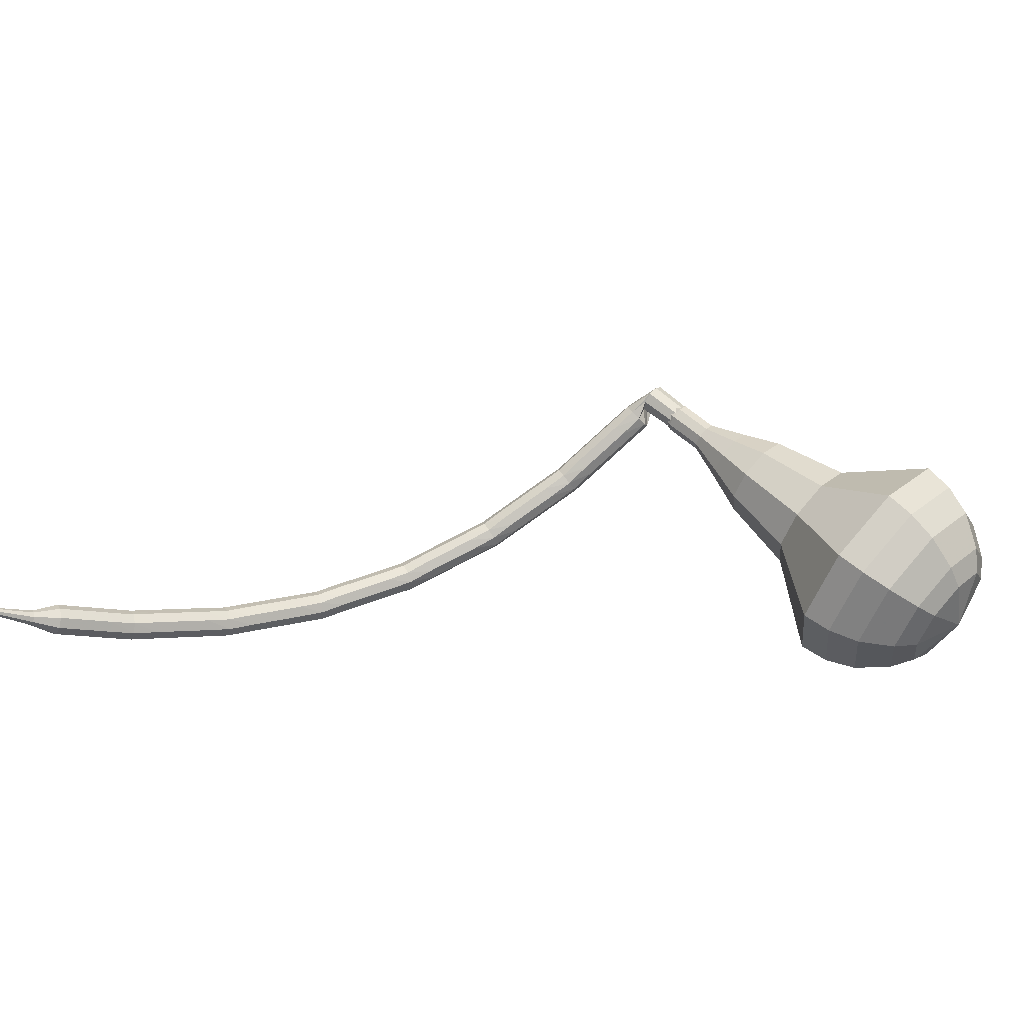
<metadata>
{"format":"obj","ext":"obj","renderer":"f3d","projection":"perspective","resolution":1024,"background":"white","views":[{"elev":-34.5,"azim":36.0,"up":"+Z"}]}
</metadata>
<code>
g tube1
v 169.3 139.5 162.6
v 166.8 139.1 160.3
v 164.1 140.8 159.1
v 162.4 143.7 159.5
v 162.5 146.5 161.4
v 164.3 147.9 163.9
v 167.1 147.2 165.8
v 169.4 144.8 166.2
v 170.3 141.8 165
v 169.3 139.5 162.6
v 169 141 162
v 167.2 140.7 160.3
v 165.2 141.9 159.4
v 164 144 159.7
v 164 146.1 161.1
v 165.4 147.1 162.9
v 167.4 146.7 164.3
v 169.1 144.9 164.6
v 169.8 142.7 163.7
v 169 141 162
v 167.3 144.3 161.4
v 167.3 144.3 161.4
v 167.3 144.3 161.4
v 167.3 144.3 161.4
v 167.3 144.3 161.4
v 167.3 144.3 161.4
v 167.3 144.3 161.4
v 167.3 144.3 161.4
v 167.3 144.3 161.4
v 167.3 144.3 161.4
v 151.1 133.2 179.9
v 150.9 132.7 179.5
v 151.1 132.1 179.2
v 151.5 131.6 179.3
v 152 131.4 179.7
v 152.4 131.7 180.2
v 152.4 132.3 180.6
v 152.1 132.9 180.7
v 151.6 133.2 180.4
v 151.1 133.2 179.9
v 150.3 133.4 179.1
v 150.6 133.2 178.5
v 150.8 132.6 178.3
v 150.7 131.9 178.4
v 150.5 131.5 178.8
v 150.1 131.5 179.4
v 149.8 131.9 179.8
v 149.8 132.6 179.9
v 149.9 133.2 179.7
v 150.3 133.4 179.1
v 148.8 133.3 178.3
v 149.1 133.1 177.7
v 149.3 132.5 177.4
v 149.3 131.9 177.5
v 149.1 131.4 178
v 148.8 131.4 178.6
v 148.5 131.8 179
v 148.3 132.4 179.1
v 148.5 133 178.8
v 148.8 133.3 178.3
v 147.2 133.2 177.4
v 147.6 133 176.8
v 147.8 132.4 176.5
v 147.8 131.7 176.6
v 147.6 131.3 177.1
v 147.2 131.2 177.7
v 146.9 131.6 178.1
v 146.8 132.3 178.2
v 146.9 132.9 177.9
v 147.2 133.2 177.4
v 145.7 133 176.5
v 146.1 132.8 175.9
v 146.3 132.3 175.6
v 146.3 131.6 175.7
v 146.1 131.1 176.2
v 145.7 131.1 176.8
v 145.4 131.5 177.2
v 145.3 132.2 177.3
v 145.4 132.8 177
v 145.7 133 176.5
v 144.2 132.9 175.7
v 144.6 132.7 175.1
v 144.9 132.2 174.8
v 144.9 131.5 174.9
v 144.8 131 175.4
v 144.4 131 176
v 144.1 131.4 176.4
v 143.9 132 176.5
v 144 132.6 176.2
v 144.2 132.9 175.7
v 142.8 132.5 174.9
v 143.2 132.4 174.3
v 143.5 131.8 174
v 143.6 131.2 174.1
v 143.5 130.7 174.6
v 143.2 130.6 175.2
v 142.8 131 175.6
v 142.6 131.6 175.7
v 142.6 132.2 175.4
v 142.8 132.5 174.9
v 141.3 132.1 174
v 141.7 132 173.4
v 142 131.4 173.1
v 142.1 130.8 173.2
v 142 130.3 173.7
v 141.7 130.2 174.3
v 141.3 130.5 174.8
v 141.1 131.2 174.9
v 141.1 131.8 174.6
v 141.3 132.1 174
v 139.8 131.7 173.1
v 140.2 131.5 172.6
v 140.5 131 172.3
v 140.6 130.4 172.4
v 140.5 129.9 172.8
v 140.2 129.8 173.4
v 139.8 130.1 173.9
v 139.6 130.8 174
v 139.6 131.4 173.7
v 139.8 131.7 173.1
v 138.4 131.3 172.4
v 138.7 131.2 171.8
v 139.1 130.7 171.5
v 139.3 130 171.6
v 139.2 129.5 172
v 138.9 129.4 172.7
v 138.5 129.7 173.1
v 138.2 130.3 173.2
v 138.2 131 172.9
v 138.4 131.3 172.4
v 137 130.6 171.6
v 137.4 130.5 171.1
v 137.8 130.1 170.8
v 138.1 129.4 170.9
v 138.1 128.9 171.3
v 137.8 128.8 171.9
v 137.4 129.1 172.4
v 137 129.6 172.5
v 136.9 130.2 172.2
v 137 130.6 171.6
v 135.6 129.9 170.8
v 136 129.8 170.3
v 136.4 129.3 169.9
v 136.7 128.7 170.1
v 136.7 128.2 170.5
v 136.4 128.1 171.1
v 136 128.4 171.6
v 135.6 128.9 171.7
v 135.5 129.5 171.4
v 135.6 129.9 170.8
v 134.2 129.1 170
v 134.6 129.1 169.4
v 135 128.6 169.1
v 135.3 128 169.2
v 135.2 127.5 169.7
v 135 127.3 170.3
v 134.6 127.6 170.8
v 134.2 128.2 170.9
v 134.1 128.8 170.6
v 134.2 129.1 170
v 132.9 128.5 169.3
v 133.2 128.4 168.7
v 133.7 128 168.4
v 134 127.4 168.5
v 134.1 126.9 169
v 133.8 126.7 169.6
v 133.4 127 170.1
v 133 127.5 170.2
v 132.8 128.1 169.9
v 132.9 128.5 169.3
v 131.7 127.5 168.7
v 132 127.4 168.1
v 132.5 127.1 167.8
v 132.9 126.5 167.9
v 133 126.1 168.4
v 132.8 125.9 169
v 132.4 126.1 169.5
v 131.9 126.6 169.6
v 131.6 127.1 169.3
v 131.7 127.5 168.7
v 130.4 126.4 168
v 130.8 126.4 167.4
v 131.2 126 167.1
v 131.6 125.5 167.2
v 131.8 125 167.7
v 131.5 124.9 168.3
v 131.1 125.1 168.8
v 130.6 125.6 168.9
v 130.4 126.1 168.6
v 130.4 126.4 168
v 129.2 125.4 167.3
v 129.5 125.4 166.7
v 130 125 166.4
v 130.4 124.5 166.5
v 130.5 124 166.9
v 130.3 123.8 167.6
v 129.8 124 168
v 129.4 124.5 168.2
v 129.1 125.1 167.8
v 129.2 125.4 167.3
v 128 124.4 166.6
v 128.3 124.4 166
v 128.8 124.1 165.7
v 129.2 123.6 165.8
v 129.4 123.1 166.3
v 129.2 123 166.9
v 128.8 123.1 167.4
v 128.3 123.6 167.5
v 128 124.1 167.2
v 128 124.4 166.6
v 126.9 123.2 166.1
v 127.2 123.2 165.5
v 127.8 122.9 165.2
v 128.3 122.5 165.3
v 128.5 122.1 165.8
v 128.3 121.9 166.4
v 127.9 122 166.9
v 127.4 122.4 167
v 127 122.9 166.7
v 126.9 123.2 166.1
v 125.9 121.9 165.5
v 126.2 122 164.9
v 126.7 121.7 164.6
v 127.2 121.2 164.7
v 127.4 120.8 165.2
v 127.3 120.6 165.8
v 126.8 120.8 166.3
v 126.3 121.2 166.4
v 125.9 121.6 166.1
v 125.9 121.9 165.5
v 124.8 120.7 164.9
v 125.1 120.7 164.3
v 125.6 120.4 164
v 126.1 119.9 164.1
v 126.3 119.5 164.6
v 126.2 119.3 165.2
v 125.7 119.5 165.7
v 125.2 119.9 165.8
v 124.8 120.4 165.5
v 124.8 120.7 164.9
v 123.7 119.4 164.4
v 124 119.5 163.7
v 124.6 119.2 163.4
v 125.1 118.8 163.5
v 125.4 118.4 164
v 125.3 118.2 164.7
v 124.8 118.4 165.2
v 124.2 118.7 165.3
v 123.8 119.2 165
v 123.7 119.4 164.4
v 122.9 118.1 163.9
v 123.2 118.1 163.3
v 123.7 117.8 163
v 124.3 117.5 163.1
v 124.6 117.1 163.6
v 124.5 117 164.3
v 124.1 117.1 164.8
v 123.5 117.4 164.9
v 123 117.8 164.6
v 122.9 118.1 163.9
v 122 116.6 163.5
v 122.3 116.6 162.8
v 122.8 116.4 162.5
v 123.4 116 162.6
v 123.7 115.7 163.1
v 123.6 115.5 163.8
v 123.2 115.6 164.3
v 122.6 115.9 164.4
v 122.1 116.3 164.1
v 122 116.6 163.5
v 121.1 115.1 163
v 121.4 115.2 162.4
v 122 114.9 162
v 122.5 114.6 162.1
v 122.8 114.2 162.7
v 122.7 114 163.3
v 122.3 114.2 163.8
v 121.7 114.5 163.9
v 121.2 114.9 163.6
v 121.1 115.1 163
v 120.3 113.7 162.5
v 120.5 113.8 161.9
v 121.1 113.6 161.6
v 121.7 113.2 161.7
v 122 112.9 162.2
v 121.9 112.8 162.9
v 121.5 112.8 163.4
v 120.9 113.1 163.5
v 120.4 113.5 163.2
v 120.3 113.7 162.5
v 119.6 112.2 162.2
v 119.8 112.2 161.6
v 120.4 112.1 161.2
v 121 111.8 161.4
v 121.4 111.5 161.9
v 121.3 111.3 162.5
v 120.9 111.4 163
v 120.2 111.7 163.2
v 119.7 112 162.8
v 119.6 112.2 162.2
v 118.8 110.6 161.8
v 119.1 110.7 161.2
v 119.7 110.5 160.9
v 120.3 110.2 161
v 120.6 109.9 161.5
v 120.6 109.8 162.2
v 120.1 109.8 162.7
v 119.5 110.1 162.8
v 119 110.4 162.5
v 118.8 110.6 161.8
v 118.1 109.1 161.5
v 118.4 109.1 160.8
v 119 108.9 160.5
v 119.6 108.6 160.6
v 119.9 108.3 161.1
v 119.9 108.2 161.8
v 119.4 108.3 162.3
v 118.8 108.5 162.4
v 118.3 108.8 162.1
v 118.1 109.1 161.5
v 117.9 107.3 161.1
v 118 107.4 160.8
v 118.3 107.3 160.6
v 118.6 107.1 160.7
v 118.8 107 160.9
v 118.8 107 161.3
v 118.5 107 161.5
v 118.2 107.1 161.6
v 118 107.2 161.4
v 117.9 107.3 161.1
v 117.5 105.7 160.8
v 117.6 105.7 160.6
v 117.8 105.7 160.5
v 118 105.6 160.6
v 118.1 105.5 160.7
v 118.1 105.5 161
v 117.9 105.5 161.1
v 117.7 105.6 161.2
v 117.6 105.6 161.1
v 117.5 105.7 160.8
v 117 104 160.6
v 117.1 104 160.4
v 117.2 104 160.4
v 117.3 103.9 160.4
v 117.4 103.9 160.5
v 117.4 103.9 160.6
v 117.3 103.9 160.7
v 117.2 103.9 160.8
v 117.1 104 160.7
v 117 104 160.6
f 1 2 12
f 12 11 1
f 2 3 13
f 13 12 2
f 3 4 14
f 14 13 3
f 4 5 15
f 15 14 4
f 5 6 16
f 16 15 5
f 6 7 17
f 17 16 6
f 7 8 18
f 18 17 7
f 8 9 19
f 19 18 8
f 9 10 20
f 20 19 9
f 11 12 22
f 22 21 11
f 12 13 23
f 23 22 12
f 13 14 24
f 24 23 13
f 14 15 25
f 25 24 14
f 15 16 26
f 26 25 15
f 16 17 27
f 27 26 16
f 17 18 28
f 28 27 17
f 18 19 29
f 29 28 18
f 19 20 30
f 30 29 19
f 21 22 32
f 32 31 21
f 22 23 33
f 33 32 22
f 23 24 34
f 34 33 23
f 24 25 35
f 35 34 24
f 25 26 36
f 36 35 25
f 26 27 37
f 37 36 26
f 27 28 38
f 38 37 27
f 28 29 39
f 39 38 28
f 29 30 40
f 40 39 29
f 31 32 42
f 42 41 31
f 32 33 43
f 43 42 32
f 33 34 44
f 44 43 33
f 34 35 45
f 45 44 34
f 35 36 46
f 46 45 35
f 36 37 47
f 47 46 36
f 37 38 48
f 48 47 37
f 38 39 49
f 49 48 38
f 39 40 50
f 50 49 39
f 41 42 52
f 52 51 41
f 42 43 53
f 53 52 42
f 43 44 54
f 54 53 43
f 44 45 55
f 55 54 44
f 45 46 56
f 56 55 45
f 46 47 57
f 57 56 46
f 47 48 58
f 58 57 47
f 48 49 59
f 59 58 48
f 49 50 60
f 60 59 49
f 51 52 62
f 62 61 51
f 52 53 63
f 63 62 52
f 53 54 64
f 64 63 53
f 54 55 65
f 65 64 54
f 55 56 66
f 66 65 55
f 56 57 67
f 67 66 56
f 57 58 68
f 68 67 57
f 58 59 69
f 69 68 58
f 59 60 70
f 70 69 59
f 61 62 72
f 72 71 61
f 62 63 73
f 73 72 62
f 63 64 74
f 74 73 63
f 64 65 75
f 75 74 64
f 65 66 76
f 76 75 65
f 66 67 77
f 77 76 66
f 67 68 78
f 78 77 67
f 68 69 79
f 79 78 68
f 69 70 80
f 80 79 69
f 71 72 82
f 82 81 71
f 72 73 83
f 83 82 72
f 73 74 84
f 84 83 73
f 74 75 85
f 85 84 74
f 75 76 86
f 86 85 75
f 76 77 87
f 87 86 76
f 77 78 88
f 88 87 77
f 78 79 89
f 89 88 78
f 79 80 90
f 90 89 79
f 81 82 92
f 92 91 81
f 82 83 93
f 93 92 82
f 83 84 94
f 94 93 83
f 84 85 95
f 95 94 84
f 85 86 96
f 96 95 85
f 86 87 97
f 97 96 86
f 87 88 98
f 98 97 87
f 88 89 99
f 99 98 88
f 89 90 100
f 100 99 89
f 91 92 102
f 102 101 91
f 92 93 103
f 103 102 92
f 93 94 104
f 104 103 93
f 94 95 105
f 105 104 94
f 95 96 106
f 106 105 95
f 96 97 107
f 107 106 96
f 97 98 108
f 108 107 97
f 98 99 109
f 109 108 98
f 99 100 110
f 110 109 99
f 101 102 112
f 112 111 101
f 102 103 113
f 113 112 102
f 103 104 114
f 114 113 103
f 104 105 115
f 115 114 104
f 105 106 116
f 116 115 105
f 106 107 117
f 117 116 106
f 107 108 118
f 118 117 107
f 108 109 119
f 119 118 108
f 109 110 120
f 120 119 109
f 111 112 122
f 122 121 111
f 112 113 123
f 123 122 112
f 113 114 124
f 124 123 113
f 114 115 125
f 125 124 114
f 115 116 126
f 126 125 115
f 116 117 127
f 127 126 116
f 117 118 128
f 128 127 117
f 118 119 129
f 129 128 118
f 119 120 130
f 130 129 119
f 121 122 132
f 132 131 121
f 122 123 133
f 133 132 122
f 123 124 134
f 134 133 123
f 124 125 135
f 135 134 124
f 125 126 136
f 136 135 125
f 126 127 137
f 137 136 126
f 127 128 138
f 138 137 127
f 128 129 139
f 139 138 128
f 129 130 140
f 140 139 129
f 131 132 142
f 142 141 131
f 132 133 143
f 143 142 132
f 133 134 144
f 144 143 133
f 134 135 145
f 145 144 134
f 135 136 146
f 146 145 135
f 136 137 147
f 147 146 136
f 137 138 148
f 148 147 137
f 138 139 149
f 149 148 138
f 139 140 150
f 150 149 139
f 141 142 152
f 152 151 141
f 142 143 153
f 153 152 142
f 143 144 154
f 154 153 143
f 144 145 155
f 155 154 144
f 145 146 156
f 156 155 145
f 146 147 157
f 157 156 146
f 147 148 158
f 158 157 147
f 148 149 159
f 159 158 148
f 149 150 160
f 160 159 149
f 151 152 162
f 162 161 151
f 152 153 163
f 163 162 152
f 153 154 164
f 164 163 153
f 154 155 165
f 165 164 154
f 155 156 166
f 166 165 155
f 156 157 167
f 167 166 156
f 157 158 168
f 168 167 157
f 158 159 169
f 169 168 158
f 159 160 170
f 170 169 159
f 161 162 172
f 172 171 161
f 162 163 173
f 173 172 162
f 163 164 174
f 174 173 163
f 164 165 175
f 175 174 164
f 165 166 176
f 176 175 165
f 166 167 177
f 177 176 166
f 167 168 178
f 178 177 167
f 168 169 179
f 179 178 168
f 169 170 180
f 180 179 169
f 171 172 182
f 182 181 171
f 172 173 183
f 183 182 172
f 173 174 184
f 184 183 173
f 174 175 185
f 185 184 174
f 175 176 186
f 186 185 175
f 176 177 187
f 187 186 176
f 177 178 188
f 188 187 177
f 178 179 189
f 189 188 178
f 179 180 190
f 190 189 179
f 181 182 192
f 192 191 181
f 182 183 193
f 193 192 182
f 183 184 194
f 194 193 183
f 184 185 195
f 195 194 184
f 185 186 196
f 196 195 185
f 186 187 197
f 197 196 186
f 187 188 198
f 198 197 187
f 188 189 199
f 199 198 188
f 189 190 200
f 200 199 189
f 191 192 202
f 202 201 191
f 192 193 203
f 203 202 192
f 193 194 204
f 204 203 193
f 194 195 205
f 205 204 194
f 195 196 206
f 206 205 195
f 196 197 207
f 207 206 196
f 197 198 208
f 208 207 197
f 198 199 209
f 209 208 198
f 199 200 210
f 210 209 199
f 201 202 212
f 212 211 201
f 202 203 213
f 213 212 202
f 203 204 214
f 214 213 203
f 204 205 215
f 215 214 204
f 205 206 216
f 216 215 205
f 206 207 217
f 217 216 206
f 207 208 218
f 218 217 207
f 208 209 219
f 219 218 208
f 209 210 220
f 220 219 209
f 211 212 222
f 222 221 211
f 212 213 223
f 223 222 212
f 213 214 224
f 224 223 213
f 214 215 225
f 225 224 214
f 215 216 226
f 226 225 215
f 216 217 227
f 227 226 216
f 217 218 228
f 228 227 217
f 218 219 229
f 229 228 218
f 219 220 230
f 230 229 219
f 221 222 232
f 232 231 221
f 222 223 233
f 233 232 222
f 223 224 234
f 234 233 223
f 224 225 235
f 235 234 224
f 225 226 236
f 236 235 225
f 226 227 237
f 237 236 226
f 227 228 238
f 238 237 227
f 228 229 239
f 239 238 228
f 229 230 240
f 240 239 229
f 231 232 242
f 242 241 231
f 232 233 243
f 243 242 232
f 233 234 244
f 244 243 233
f 234 235 245
f 245 244 234
f 235 236 246
f 246 245 235
f 236 237 247
f 247 246 236
f 237 238 248
f 248 247 237
f 238 239 249
f 249 248 238
f 239 240 250
f 250 249 239
f 241 242 252
f 252 251 241
f 242 243 253
f 253 252 242
f 243 244 254
f 254 253 243
f 244 245 255
f 255 254 244
f 245 246 256
f 256 255 245
f 246 247 257
f 257 256 246
f 247 248 258
f 258 257 247
f 248 249 259
f 259 258 248
f 249 250 260
f 260 259 249
f 251 252 262
f 262 261 251
f 252 253 263
f 263 262 252
f 253 254 264
f 264 263 253
f 254 255 265
f 265 264 254
f 255 256 266
f 266 265 255
f 256 257 267
f 267 266 256
f 257 258 268
f 268 267 257
f 258 259 269
f 269 268 258
f 259 260 270
f 270 269 259
f 261 262 272
f 272 271 261
f 262 263 273
f 273 272 262
f 263 264 274
f 274 273 263
f 264 265 275
f 275 274 264
f 265 266 276
f 276 275 265
f 266 267 277
f 277 276 266
f 267 268 278
f 278 277 267
f 268 269 279
f 279 278 268
f 269 270 280
f 280 279 269
f 271 272 282
f 282 281 271
f 272 273 283
f 283 282 272
f 273 274 284
f 284 283 273
f 274 275 285
f 285 284 274
f 275 276 286
f 286 285 275
f 276 277 287
f 287 286 276
f 277 278 288
f 288 287 277
f 278 279 289
f 289 288 278
f 279 280 290
f 290 289 279
f 281 282 292
f 292 291 281
f 282 283 293
f 293 292 282
f 283 284 294
f 294 293 283
f 284 285 295
f 295 294 284
f 285 286 296
f 296 295 285
f 286 287 297
f 297 296 286
f 287 288 298
f 298 297 287
f 288 289 299
f 299 298 288
f 289 290 300
f 300 299 289
f 291 292 302
f 302 301 291
f 292 293 303
f 303 302 292
f 293 294 304
f 304 303 293
f 294 295 305
f 305 304 294
f 295 296 306
f 306 305 295
f 296 297 307
f 307 306 296
f 297 298 308
f 308 307 297
f 298 299 309
f 309 308 298
f 299 300 310
f 310 309 299
f 301 302 312
f 312 311 301
f 302 303 313
f 313 312 302
f 303 304 314
f 314 313 303
f 304 305 315
f 315 314 304
f 305 306 316
f 316 315 305
f 306 307 317
f 317 316 306
f 307 308 318
f 318 317 307
f 308 309 319
f 319 318 308
f 309 310 320
f 320 319 309
f 311 312 322
f 322 321 311
f 312 313 323
f 323 322 312
f 313 314 324
f 324 323 313
f 314 315 325
f 325 324 314
f 315 316 326
f 326 325 315
f 316 317 327
f 327 326 316
f 317 318 328
f 328 327 317
f 318 319 329
f 329 328 318
f 319 320 330
f 330 329 319
f 321 322 332
f 332 331 321
f 322 323 333
f 333 332 322
f 323 324 334
f 334 333 323
f 324 325 335
f 335 334 324
f 325 326 336
f 336 335 325
f 326 327 337
f 337 336 326
f 327 328 338
f 338 337 327
f 328 329 339
f 339 338 328
f 329 330 340
f 340 339 329
f 331 332 342
f 342 341 331
f 332 333 343
f 343 342 332
f 333 334 344
f 344 343 333
f 334 335 345
f 345 344 334
f 335 336 346
f 346 345 335
f 336 337 347
f 347 346 336
f 337 338 348
f 348 347 337
f 338 339 349
f 349 348 338
f 339 340 350
f 350 349 339
v 151.7 132.3 179.9
v 151.7 132.3 179.9
v 151.7 132.3 179.9
v 151.7 132.3 179.9
v 151.7 132.3 179.9
v 151.7 132.3 179.9
v 151.7 132.3 179.9
v 151.7 132.3 179.9
v 151.7 132.3 179.9
v 151.7 132.3 179.9
v 153.7 132.6 178.3
v 153.2 132.5 177.8
v 152.7 132.9 177.5
v 152.3 133.5 177.6
v 152.3 134 178
v 152.7 134.3 178.5
v 153.3 134.2 178.9
v 153.7 133.7 179
v 153.9 133.1 178.7
v 153.7 132.6 178.3
v 155.1 133.7 176.6
v 154.6 133.6 176.1
v 154.1 134 175.9
v 153.7 134.5 175.9
v 153.8 135.1 176.3
v 154.1 135.4 176.8
v 154.7 135.3 177.2
v 155.2 134.8 177.3
v 155.3 134.2 177
v 155.1 133.7 176.6
v 157.1 134.1 174.9
v 156.1 133.9 174
v 155.1 134.6 173.6
v 154.5 135.7 173.7
v 154.5 136.7 174.4
v 155.2 137.3 175.4
v 156.2 137 176.1
v 157.1 136.1 176.2
v 157.5 135 175.8
v 157.1 134.1 174.9
v 159.1 134.4 173.2
v 157.7 134.2 171.9
v 156.1 135.1 171.2
v 155.2 136.8 171.4
v 155.2 138.4 172.5
v 156.3 139.2 173.9
v 157.8 138.8 175
v 159.1 137.4 175.2
v 159.6 135.7 174.5
v 159.1 134.4 173.2
v 162.4 135.9 169.9
v 160.6 135.5 168.1
v 158.6 136.8 167.2
v 157.3 139 167.5
v 157.3 141.1 168.9
v 158.7 142.2 170.8
v 160.8 141.7 172.2
v 162.6 139.9 172.5
v 163.2 137.6 171.6
v 162.4 135.9 169.9
v 167.6 135 166.5
v 163.9 134.4 163
v 159.8 136.9 161.1
v 157.2 141.3 161.8
v 157.3 145.5 164.6
v 160.1 147.7 168.4
v 164.3 146.7 171.2
v 167.8 143 171.9
v 169.1 138.4 170
v 167.6 135 166.5
v 168.5 136.1 165.2
v 164.9 135.5 161.8
v 161 137.8 160
v 158.4 142.1 160.6
v 158.6 146.2 163.4
v 161.3 148.3 167
v 165.3 147.3 169.8
v 168.7 143.8 170.4
v 170 139.4 168.6
v 168.5 136.1 165.2
v 169.1 137.5 163.9
v 165.9 137 160.9
v 162.4 139.1 159.3
v 160.1 142.9 159.8
v 160.2 146.6 162.3
v 162.7 148.4 165.5
v 166.3 147.6 168
v 169.3 144.4 168.6
v 170.5 140.4 167
v 169.1 137.5 163.9
v 169.3 139.5 162.6
v 166.8 139.1 160.3
v 164.1 140.8 159.1
v 162.4 143.7 159.5
v 162.5 146.5 161.4
v 164.3 147.9 163.9
v 167.1 147.2 165.8
v 169.4 144.8 166.2
v 170.3 141.8 165
v 169.3 139.5 162.6
v 169 141 162
v 167.2 140.7 160.3
v 165.2 141.9 159.4
v 164 144 159.7
v 164 146.1 161.1
v 165.4 147.1 162.9
v 167.4 146.7 164.3
v 169.1 144.9 164.6
v 169.8 142.7 163.7
v 169 141 162
v 167.3 144.3 161.4
v 167.3 144.3 161.4
v 167.3 144.3 161.4
v 167.3 144.3 161.4
v 167.3 144.3 161.4
v 167.3 144.3 161.4
v 167.3 144.3 161.4
v 167.3 144.3 161.4
v 167.3 144.3 161.4
v 167.3 144.3 161.4
f 351 352 362
f 362 361 351
f 352 353 363
f 363 362 352
f 353 354 364
f 364 363 353
f 354 355 365
f 365 364 354
f 355 356 366
f 366 365 355
f 356 357 367
f 367 366 356
f 357 358 368
f 368 367 357
f 358 359 369
f 369 368 358
f 359 360 370
f 370 369 359
f 361 362 372
f 372 371 361
f 362 363 373
f 373 372 362
f 363 364 374
f 374 373 363
f 364 365 375
f 375 374 364
f 365 366 376
f 376 375 365
f 366 367 377
f 377 376 366
f 367 368 378
f 378 377 367
f 368 369 379
f 379 378 368
f 369 370 380
f 380 379 369
f 371 372 382
f 382 381 371
f 372 373 383
f 383 382 372
f 373 374 384
f 384 383 373
f 374 375 385
f 385 384 374
f 375 376 386
f 386 385 375
f 376 377 387
f 387 386 376
f 377 378 388
f 388 387 377
f 378 379 389
f 389 388 378
f 379 380 390
f 390 389 379
f 381 382 392
f 392 391 381
f 382 383 393
f 393 392 382
f 383 384 394
f 394 393 383
f 384 385 395
f 395 394 384
f 385 386 396
f 396 395 385
f 386 387 397
f 397 396 386
f 387 388 398
f 398 397 387
f 388 389 399
f 399 398 388
f 389 390 400
f 400 399 389
f 391 392 402
f 402 401 391
f 392 393 403
f 403 402 392
f 393 394 404
f 404 403 393
f 394 395 405
f 405 404 394
f 395 396 406
f 406 405 395
f 396 397 407
f 407 406 396
f 397 398 408
f 408 407 397
f 398 399 409
f 409 408 398
f 399 400 410
f 410 409 399
f 401 402 412
f 412 411 401
f 402 403 413
f 413 412 402
f 403 404 414
f 414 413 403
f 404 405 415
f 415 414 404
f 405 406 416
f 416 415 405
f 406 407 417
f 417 416 406
f 407 408 418
f 418 417 407
f 408 409 419
f 419 418 408
f 409 410 420
f 420 419 409
f 411 412 422
f 422 421 411
f 412 413 423
f 423 422 412
f 413 414 424
f 424 423 413
f 414 415 425
f 425 424 414
f 415 416 426
f 426 425 415
f 416 417 427
f 427 426 416
f 417 418 428
f 428 427 417
f 418 419 429
f 429 428 418
f 419 420 430
f 430 429 419
f 421 422 432
f 432 431 421
f 422 423 433
f 433 432 422
f 423 424 434
f 434 433 423
f 424 425 435
f 435 434 424
f 425 426 436
f 436 435 425
f 426 427 437
f 437 436 426
f 427 428 438
f 438 437 427
f 428 429 439
f 439 438 428
f 429 430 440
f 440 439 429
f 431 432 442
f 442 441 431
f 432 433 443
f 443 442 432
f 433 434 444
f 444 443 433
f 434 435 445
f 445 444 434
f 435 436 446
f 446 445 435
f 436 437 447
f 447 446 436
f 437 438 448
f 448 447 437
f 438 439 449
f 449 448 438
f 439 440 450
f 450 449 439
f 441 442 452
f 452 451 441
f 442 443 453
f 453 452 442
f 443 444 454
f 454 453 443
f 444 445 455
f 455 454 444
f 445 446 456
f 456 455 445
f 446 447 457
f 457 456 446
f 447 448 458
f 458 457 447
f 448 449 459
f 459 458 448
f 449 450 460
f 460 459 449
f 451 452 462
f 462 461 451
f 452 453 463
f 463 462 452
f 453 454 464
f 464 463 453
f 454 455 465
f 465 464 454
f 455 456 466
f 466 465 455
f 456 457 467
f 467 466 456
f 457 458 468
f 468 467 457
f 458 459 469
f 469 468 458
f 459 460 470
f 470 469 459
g

</code>
